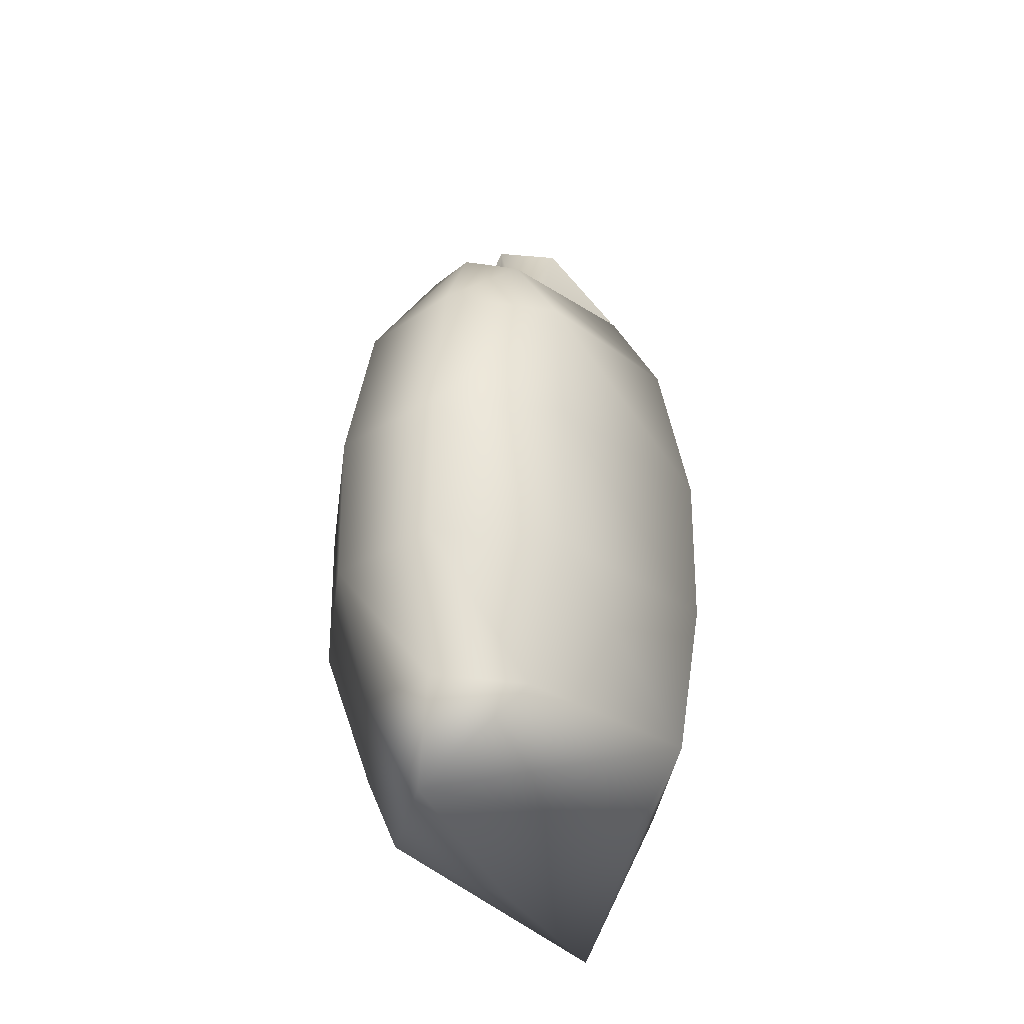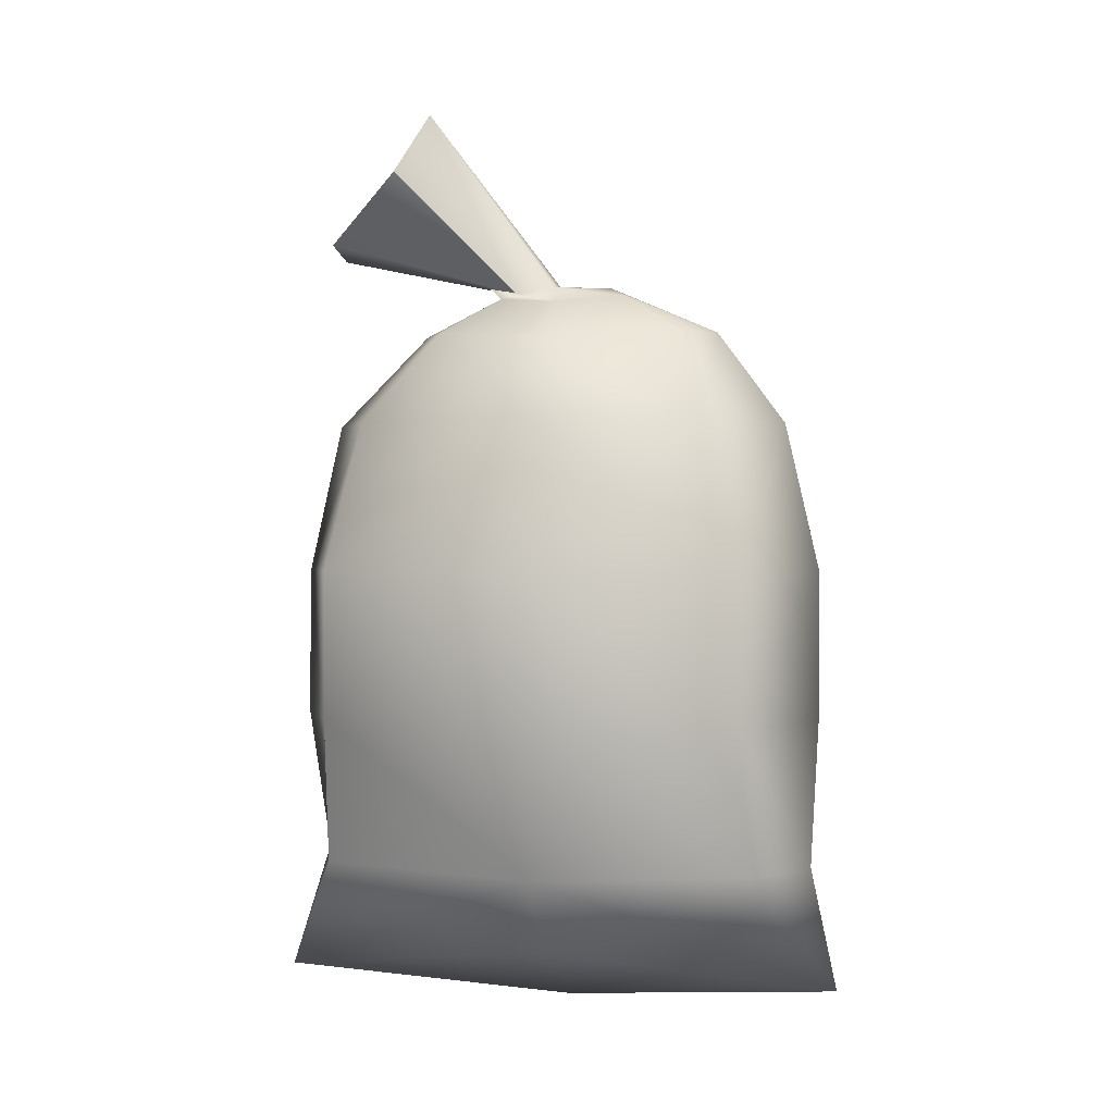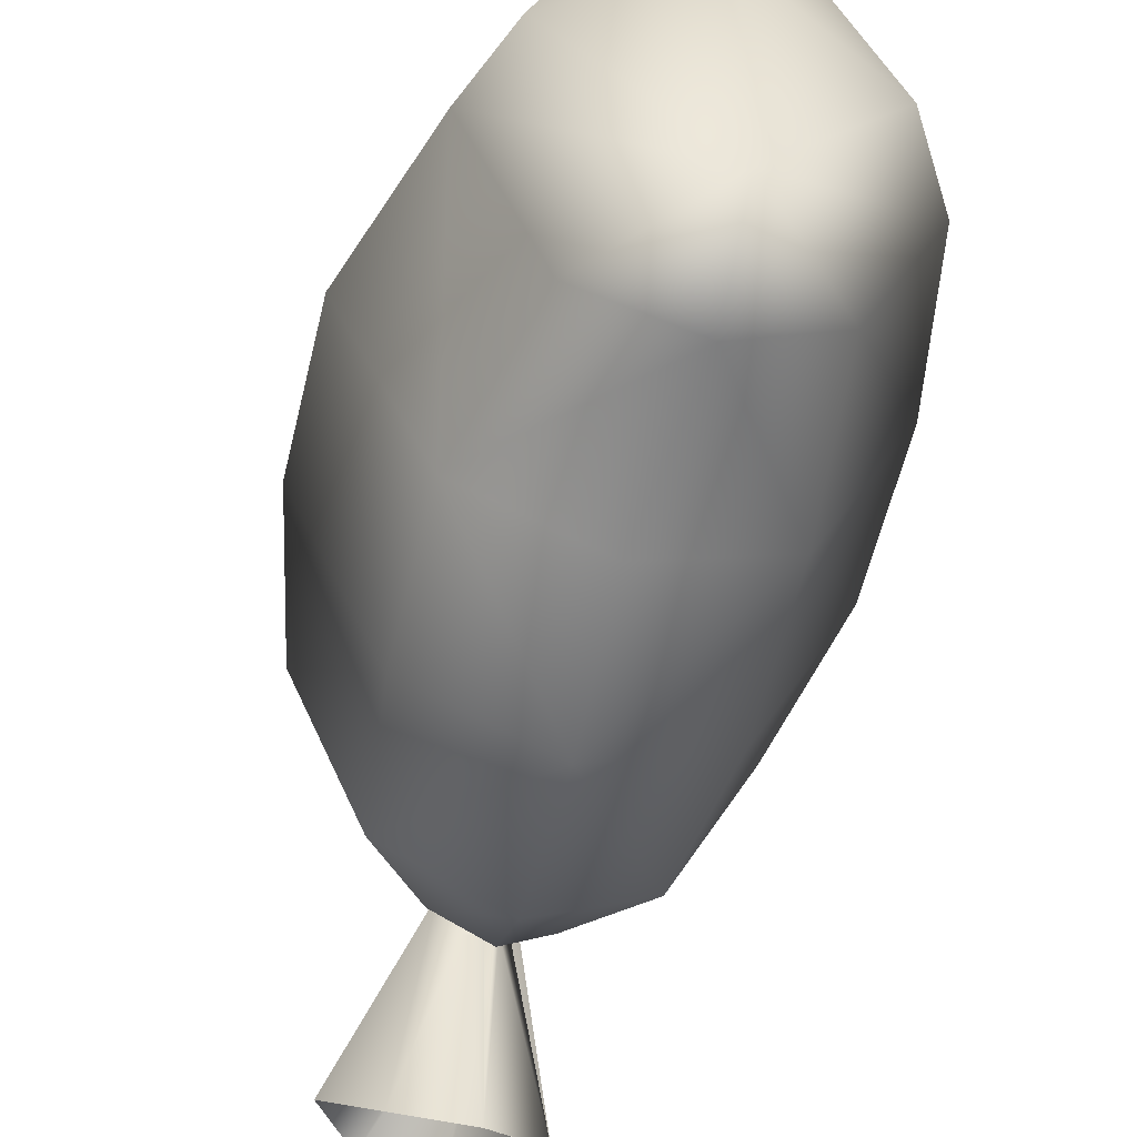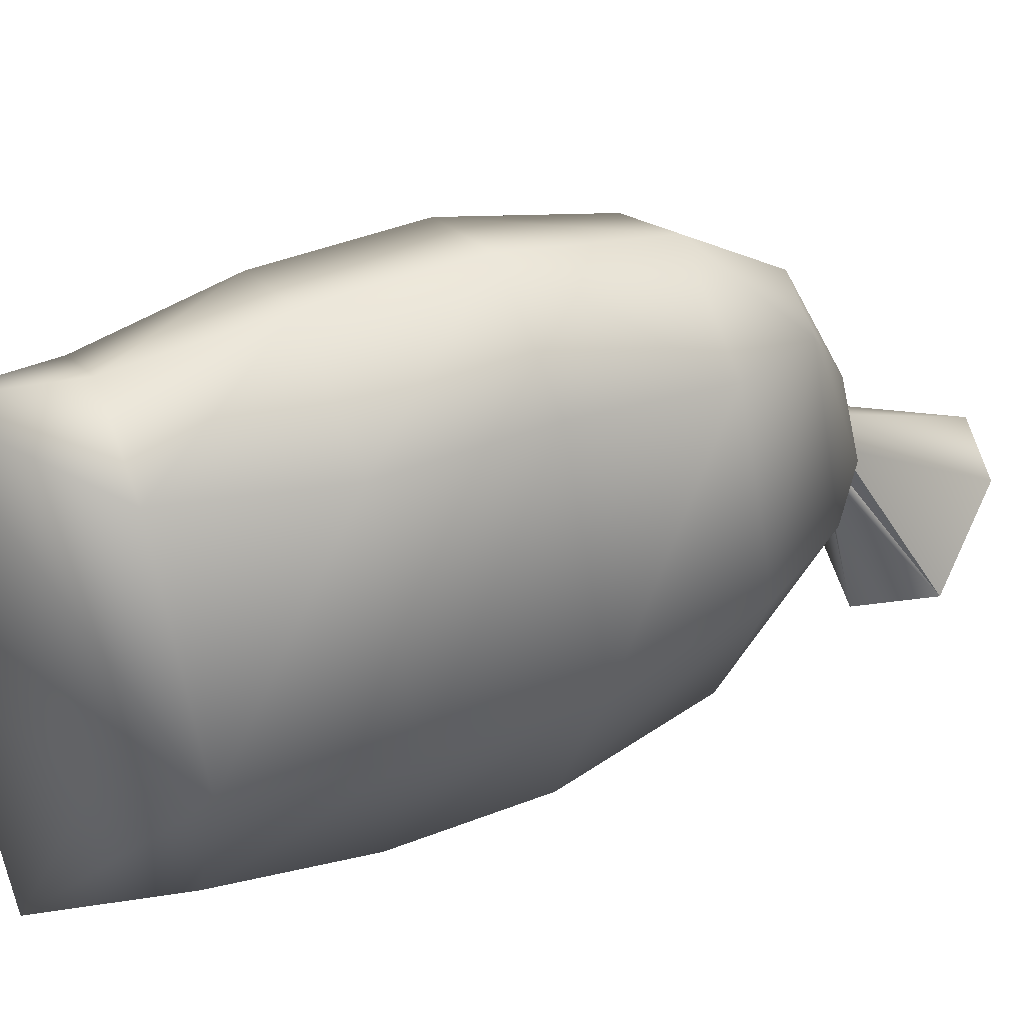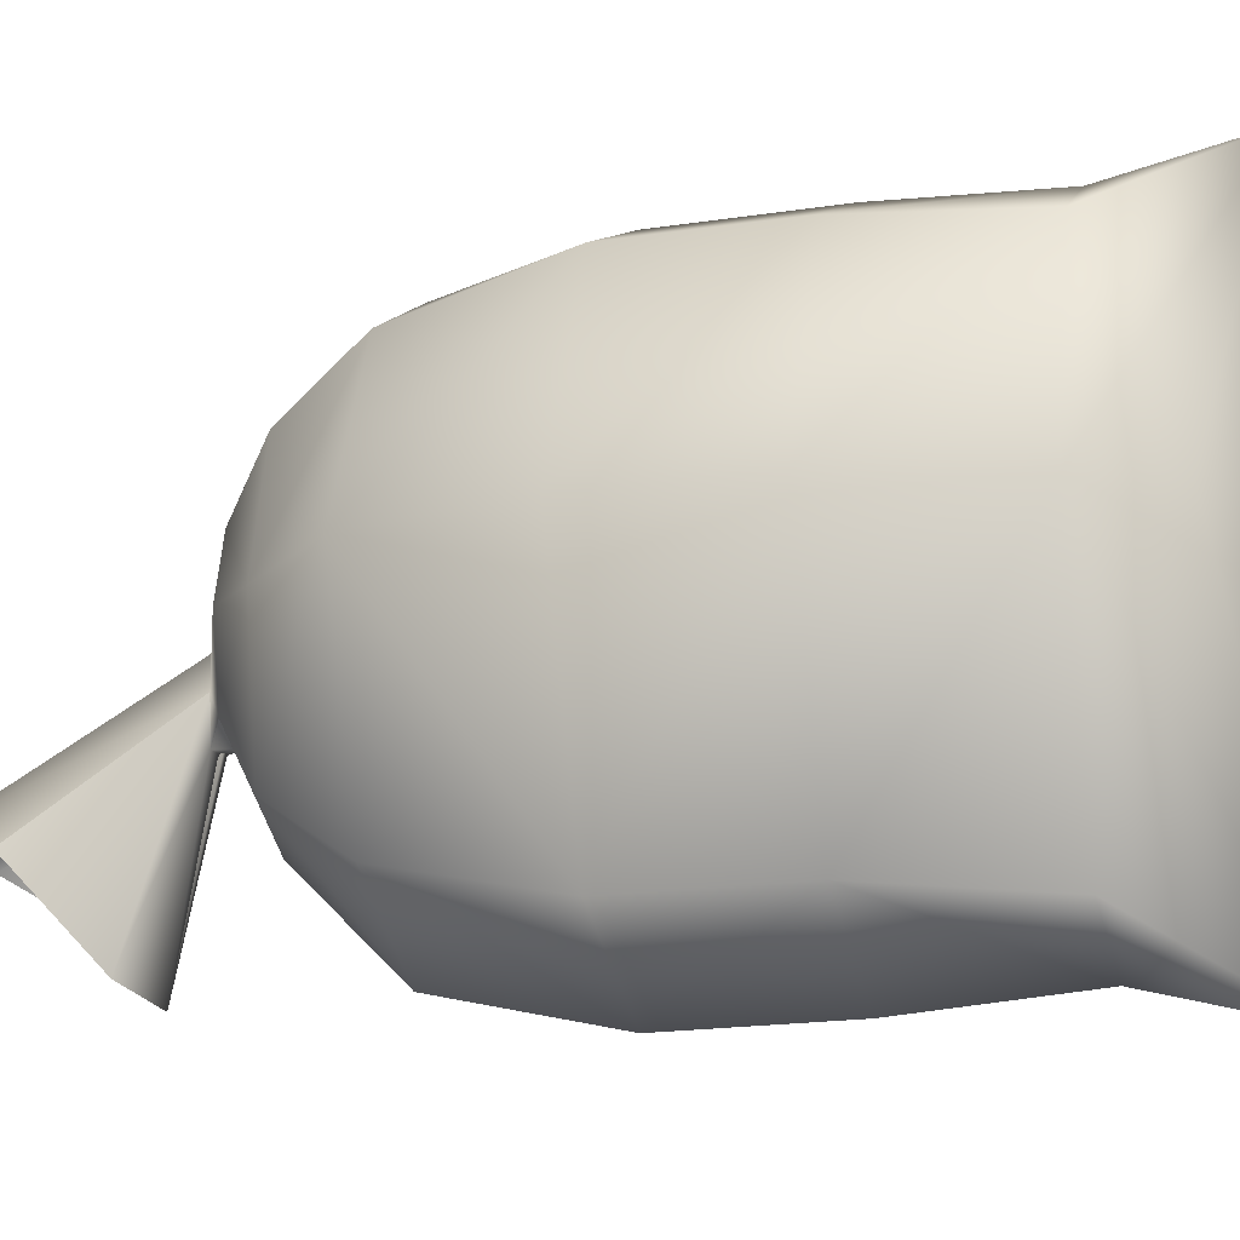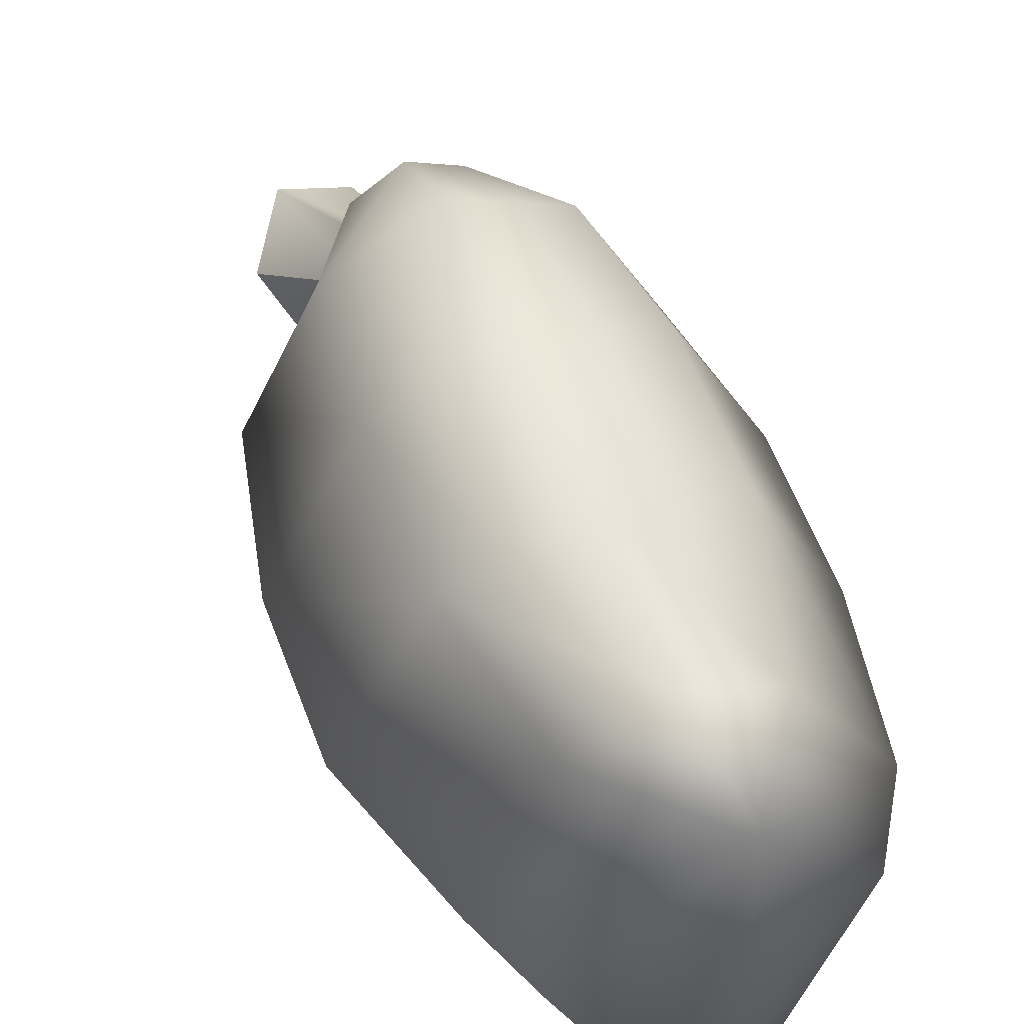
<metadata>
{"format":"obj","ext":"obj","renderer":"f3d","projection":"perspective","resolution":1024,"background":"white","views":[{"elev":-28.7,"azim":16.9,"up":"+Y"},{"elev":1.0,"azim":-75.7,"up":"+Y"},{"elev":-60.3,"azim":-13.7,"up":"+Z"},{"elev":46.3,"azim":66.2,"up":"+Z"},{"elev":-17.6,"azim":-73.5,"up":"+Z"},{"elev":59.4,"azim":-20.8,"up":"+Z"}]}
</metadata>
<code>
v 0.1814 1.866 -0.3888
v 0.8524 1.526 0.09096
v 0.32 1.598 -0.7483
v 0.8524 1.526 0.09096
v 1.181 0.9706 0.09096
v 0.6681 0.9706 -1.178
v 0.32 1.598 -0.7483
v -0.32 1.598 -0.7483
v -0.7176 0.9706 -1.178
v -1.181 0.9706 0.09096
v -0.6524 1.526 0.09096
v -0.6928 0.9706 1.191
v -0.32 1.582 0.9302
v 0.32 1.598 0.9302
v 0.6928 0.9706 1.191
v -0.8247 -0.02941 -1.41
v -1.394 -0.02941 0.09096
v -0.8 -0.02941 1.423
v 1.394 -0.02941 0.09096
v 1.394 -1.029 0.09096
v 0.7753 -1.029 -1.41
v 0.7753 -0.02941 -1.41
v -1.394 -1.029 0.09096
v -0.8 -1.029 1.423
v 0.8 -0.02941 1.423
v 0.8 -1.029 1.423
v 1.242 -2.029 0.09096
v 0.7115 -2.024 -1.285
v 0.9377 -2.53 0.09096
v 0 -2.863 -1.947
v -1.042 -2.029 0.09096
v -0.8242 -2.53 0.09096
v 0 -2.863 1.947
v -0.5543 -2.029 1.439
v 0.9377 -2.53 0.09096
v 3.958e-15 -2.975 0.09096
v 0 -2.863 -1.947
v -0.8242 -2.53 0.09096
v 0 -2.863 1.947
v -0.1927 1.834 -0.35
v -0.32 1.598 -0.7483
v -0.6524 1.526 0.09096
v -0.8247 -1.029 -1.41
v -0.5592 -2.029 -1.477
v 1.181 0.9706 0.09096
v 1.394 -0.02941 0.09096
v 0.7753 -0.02941 -1.41
v 0.6681 0.9706 -1.178
v 0.01503 1.981 -0.3423
v 0.04667 2.027 -0.2993
v 0.1099 2.058 -0.3507
v 0.1008 1.907 -0.4056
v 0.1655 1.956 -0.3435
v 0.0595 1.909 -0.3955
v -0.6247 2.669 -0.9789
v -0.3436 3.092 -0.8121
v 0.04667 2.027 -0.2993
v 0.01503 1.981 -0.3423
v 0.09475 3.017 -0.9004
v 0.1099 2.058 -0.3507
v 0.507 2.487 -1.231
v 0.1655 1.956 -0.3435
v 0.507 2.487 -1.231
v 0.1092 2.157 -1.578
v 0.1008 1.907 -0.4056
v 0.1655 1.956 -0.3435
v -0.3446 2.221 -1.517
v 0.0595 1.909 -0.3955
v -0.6247 2.669 -0.9789
v 0.01503 1.981 -0.3423
v 0.4782 1.843 0.09216
v -0.06707 1.918 0.001421
v -0.3436 3.092 -0.8121
v -0.2169 1.87 -0.2329
v -0.6247 2.669 -0.9789
v -0.2169 1.87 -0.2329
v -0.6247 2.669 -0.9789
v -0.3446 2.221 -1.517
v -0.07784 1.917 -0.4568
v 0.09475 3.017 -0.9004
v 0.04411 1.933 0.01403
v 0.507 2.487 -1.231
v 0.1765 1.921 -0.1196
v 0.1092 2.157 -1.578
v 0.507 2.487 -1.231
v 0.1142 1.93 -0.4365
v 0.1765 1.921 -0.1196
v -0.01102 1.589 1.13
v -0.002219 0.9706 1.591
v -0.002219 0.9706 1.591
v -0.01102 1.589 1.13
v -0.002386 -0.02941 1.823
v -0.002386 -0.02941 1.823
v -0.01136 -1.029 1.823
v -0.01136 -1.029 1.823
v -0.01114 -2.029 1.771
v 0 -2.863 1.947
v 0.5543 -2.029 1.439
v -0.01114 -2.029 1.771
v 0.32 1.598 0.9302
v 0.1185 1.919 0.366
v -0.32 1.582 0.9302
v -0.01102 1.589 1.13
v -0.1919 1.834 0.5307
v 0.02576 1.598 -0.9483
v -0.002398 0.9706 -1.578
v -0.002398 0.9706 -1.578
v 0.02576 1.598 -0.9483
v -0.002741 -0.02941 -1.81
v -0.002741 -0.02941 -1.81
v 0.02576 1.598 -0.9483
v -0.03924 -1.029 -1.81
v 0.09892 -2.023 -1.707
v -0.03924 -1.029 -1.81
v 0.09892 -2.023 -1.707
v 0 -2.863 -1.947
v 3.958e-15 -2.975 0.09096
v 0.9377 -2.53 0.09096
v 0 -2.863 1.947
v -0.1927 1.834 -0.35
v -0.07784 1.917 -0.4568
v 0.1814 1.866 -0.3888
v 0.1142 1.93 -0.4365
v -0.06707 1.918 0.001421
v -0.2169 1.87 -0.2329
v -0.4134 1.786 0.09109
v -0.07784 1.917 -0.4568
v -0.2169 1.87 -0.2329
v -0.4134 1.786 0.09109
v 0.04411 1.933 0.01403
v 0.1765 1.921 -0.1196
v 0.1142 1.93 -0.4365
v -0.07784 1.917 -0.4568
g P_Modul_26_Sack
f 2 3 1
f 5 6 4
f 6 7 4
f 9 10 8
f 10 11 8
f 10 12 11
f 12 13 11
f 15 5 14
f 5 4 14
f 16 10 9
f 17 18 10
f 18 12 10
f 20 21 19
f 21 22 19
f 23 24 17
f 24 18 17
f 26 20 25
f 20 19 25
f 27 28 20
f 27 20 26
f 29 30 27
f 30 28 27
f 32 33 31
f 33 34 31
f 36 37 35
f 36 38 37
f 36 39 38
f 41 42 40
f 10 16 17
f 16 23 17
f 16 43 23
f 31 43 44
f 31 23 43
f 15 19 5
f 15 25 19
f 46 47 45
f 47 48 45
f 50 51 49
f 51 53 52
f 52 54 49
f 51 52 49
f 56 57 55
f 58 55 57
f 59 60 56
f 57 56 60
f 61 62 59
f 60 59 62
f 64 65 63
f 66 63 65
f 67 68 64
f 65 64 68
f 69 70 67
f 68 67 70
f 2 1 71
f 73 74 72
f 73 75 74
f 77 78 76
f 78 79 76
f 73 81 80
f 73 72 81
f 80 83 82
f 80 81 83
f 85 86 84
f 85 87 86
f 79 84 86
f 79 78 84
f 13 12 88
f 15 14 89
f 88 12 90
f 89 14 91
f 12 18 90
f 25 15 92
f 90 18 93
f 92 15 89
f 18 24 93
f 26 25 92
f 93 24 94
f 95 26 92
f 34 33 96
f 98 99 97
f 24 96 94
f 24 34 96
f 98 95 99
f 98 26 95
f 2 71 100
f 71 101 100
f 103 104 102
f 103 100 101
f 104 103 101
f 105 106 8
f 106 9 8
f 108 7 107
f 7 6 107
f 22 109 6
f 109 107 6
f 16 9 110
f 9 106 110
f 111 1 3
f 111 41 40
f 111 40 1
f 28 21 20
f 98 27 26
f 112 113 43
f 113 44 43
f 21 115 114
f 21 28 115
f 30 115 28
f 44 113 116
f 109 21 114
f 109 22 21
f 112 43 110
f 43 16 110
f 118 119 117
f 23 34 24
f 23 31 34
f 44 116 31
f 116 32 31
f 98 97 27
f 97 29 27
f 121 122 120
f 121 123 122
f 125 126 124
f 126 104 124
f 128 129 127
f 104 101 124
f 101 130 124
f 101 71 130
f 71 131 130
f 71 1 131
f 1 132 131
f 42 104 126
f 42 102 104
f 125 40 126
f 40 42 126
f 133 40 125

</code>
